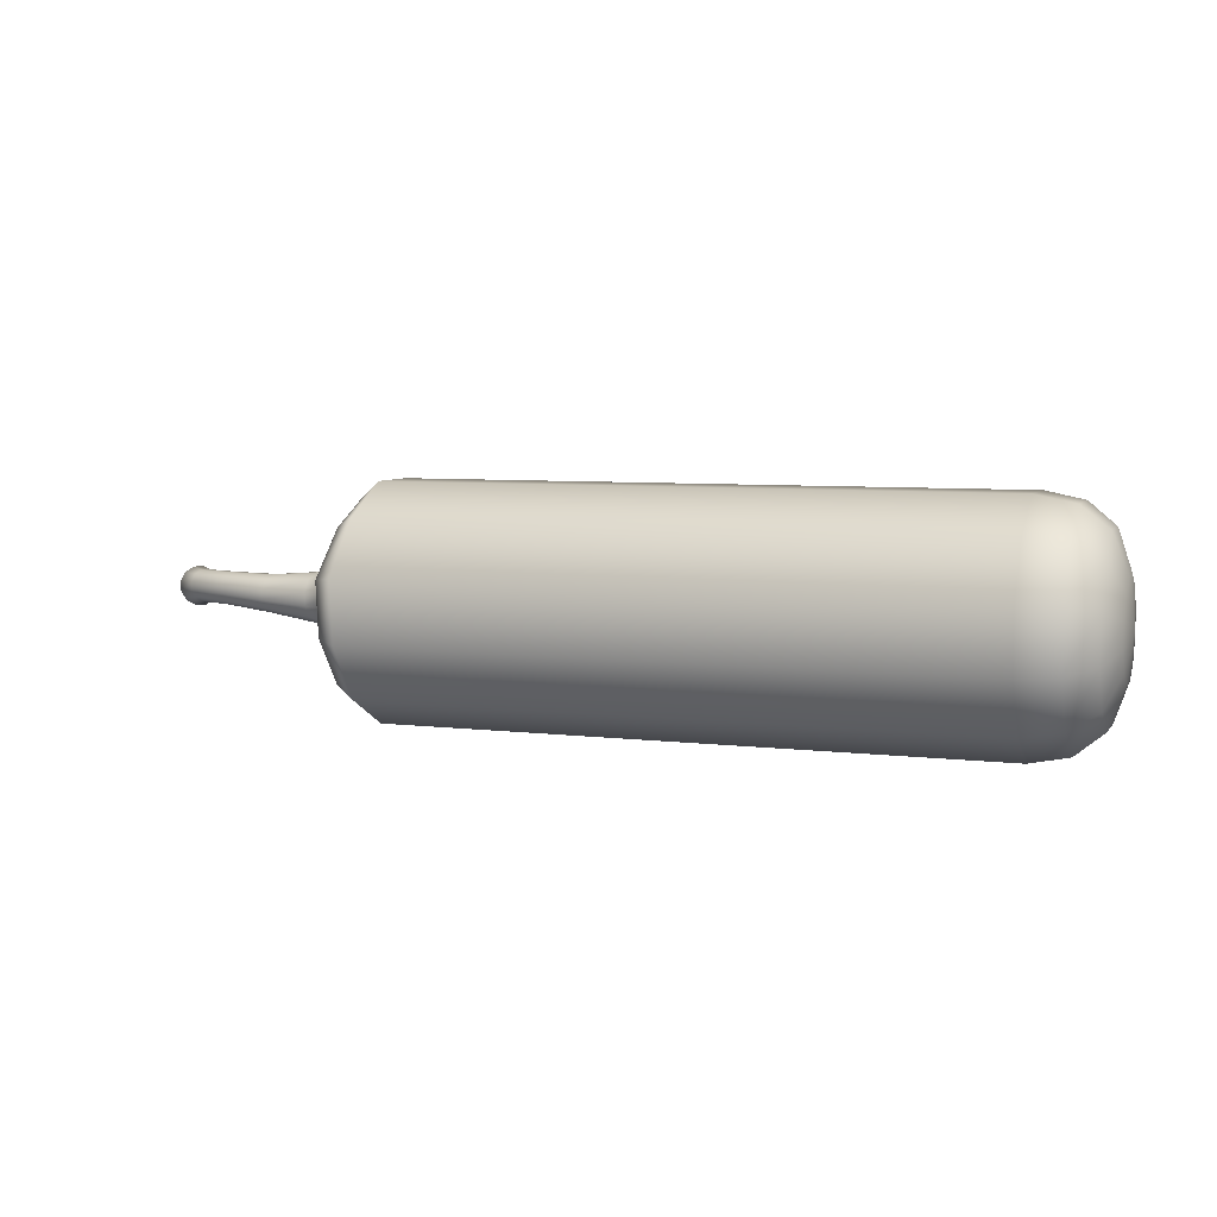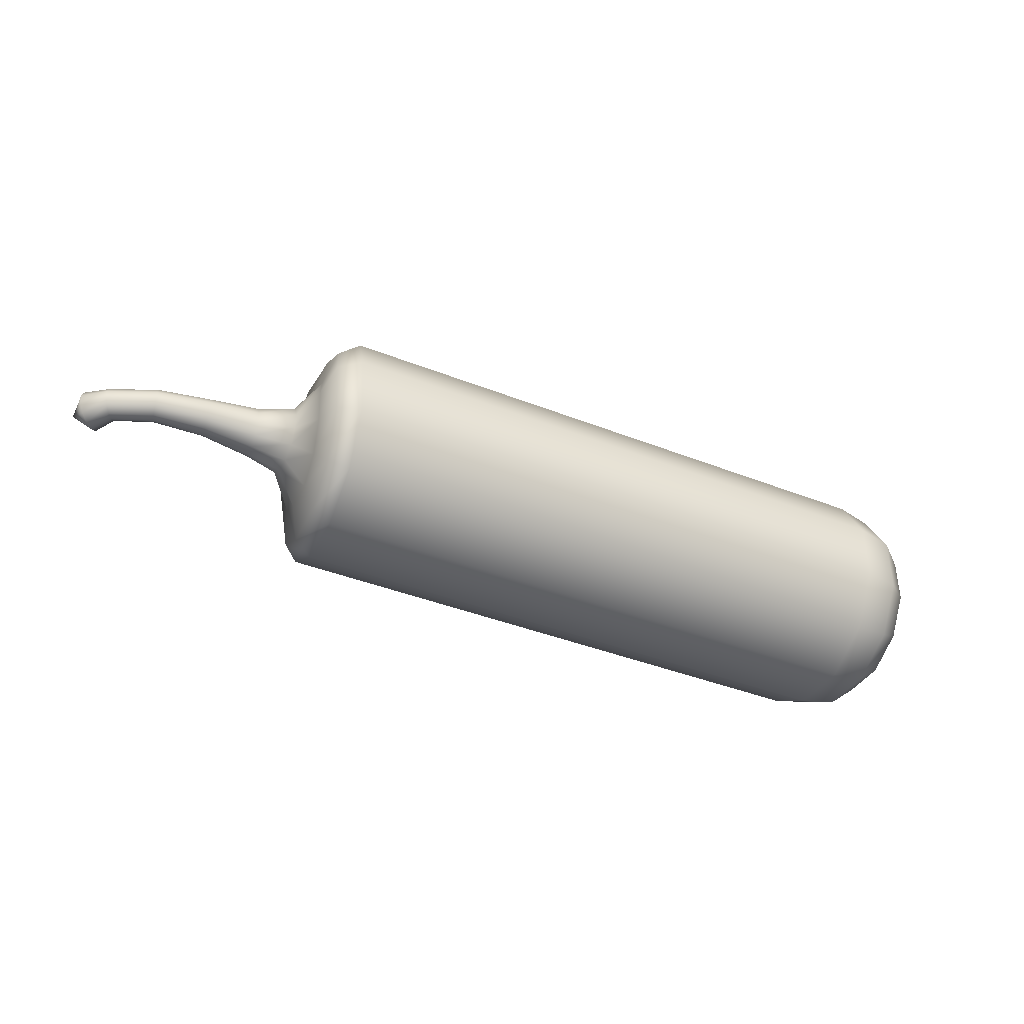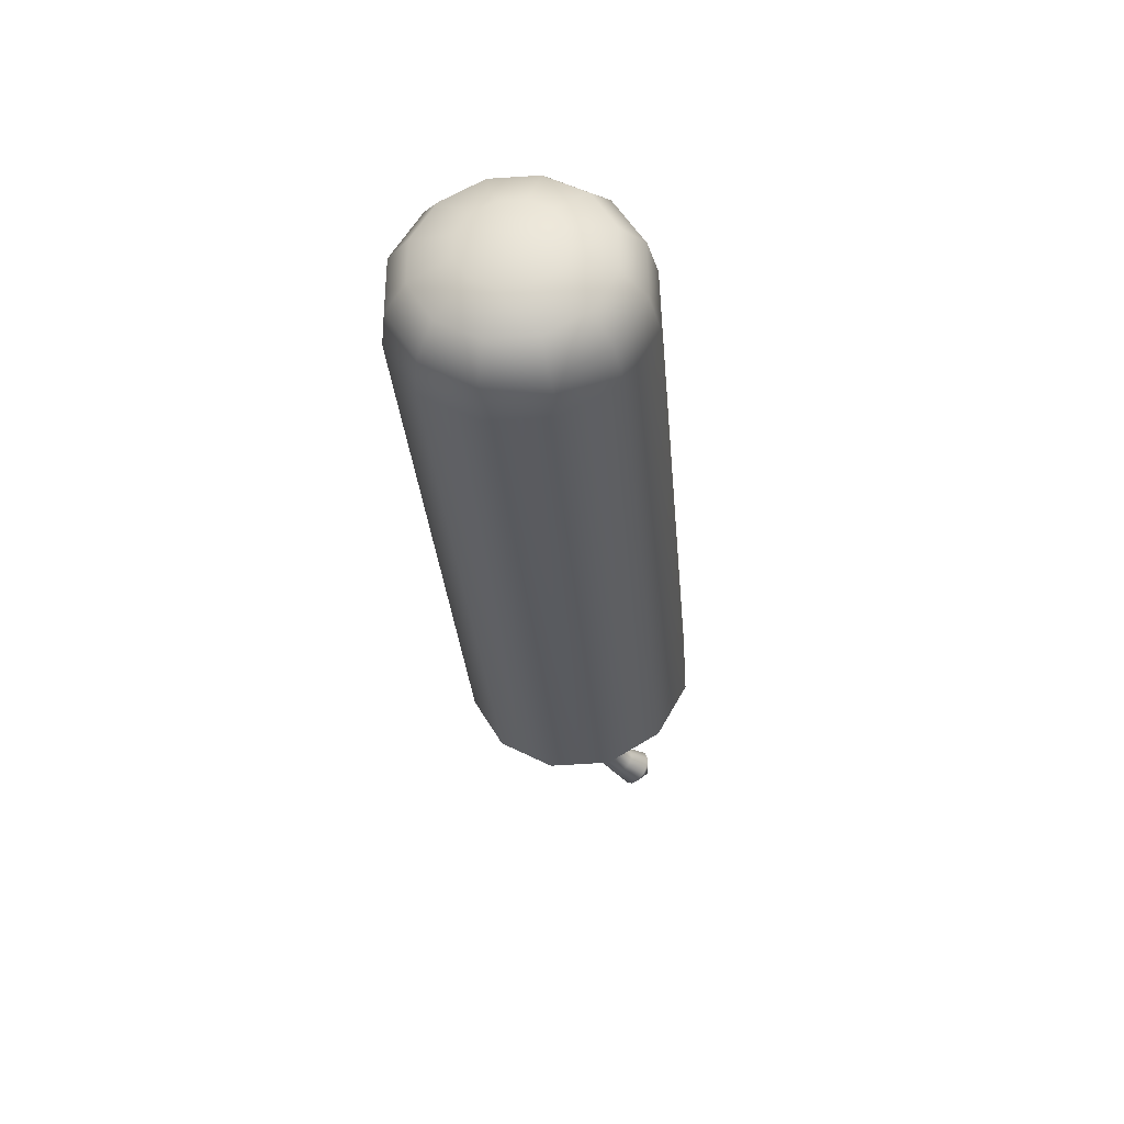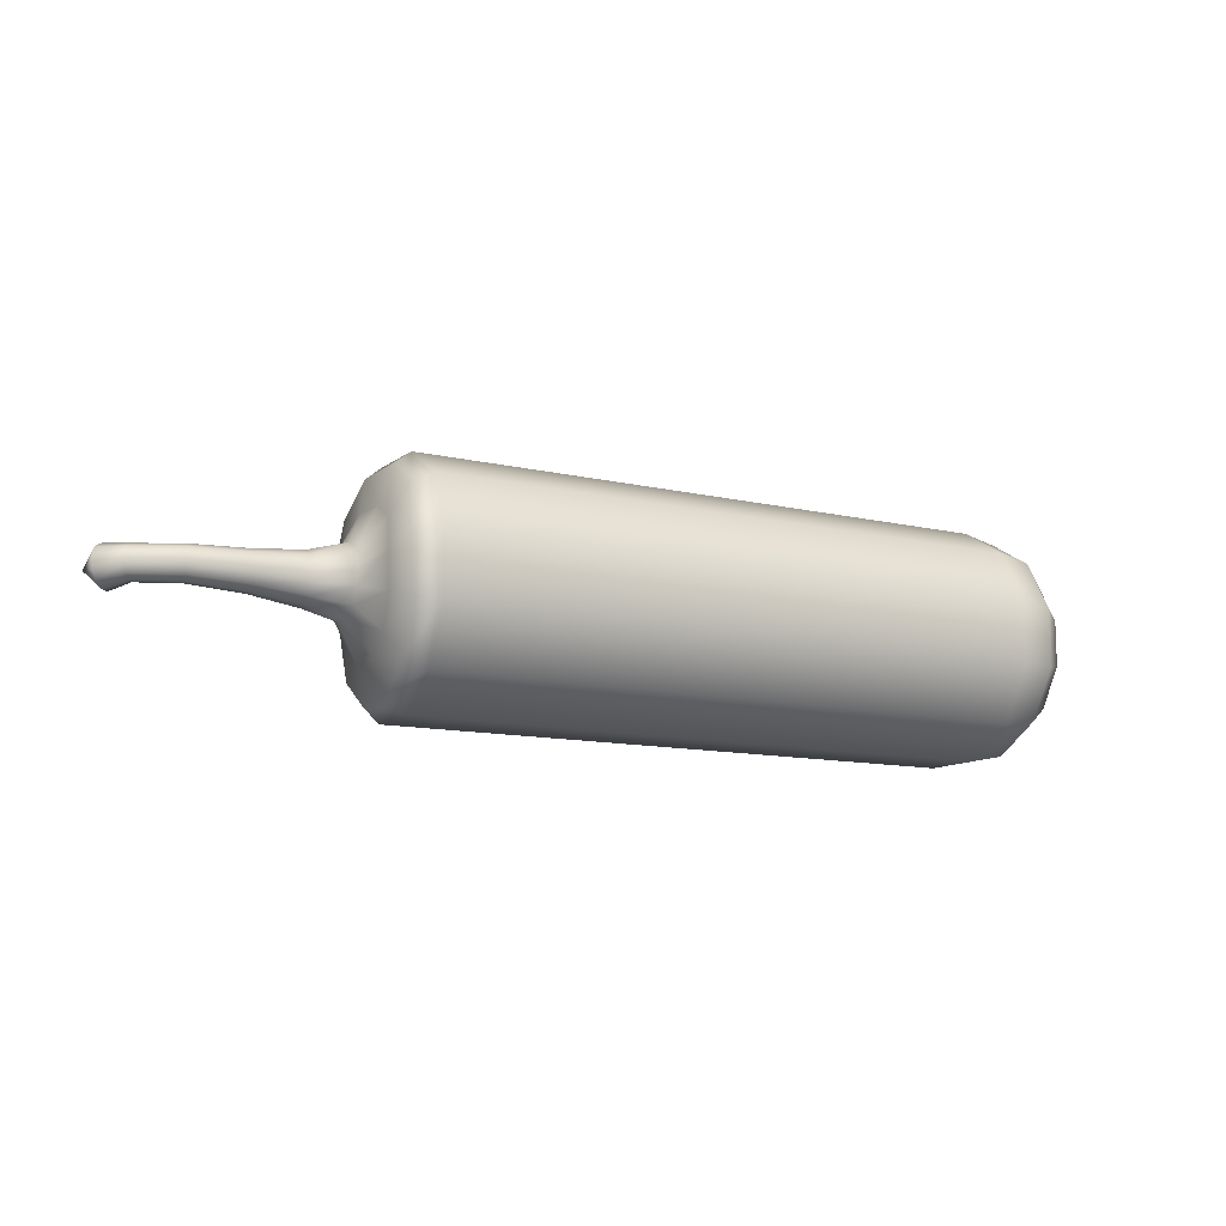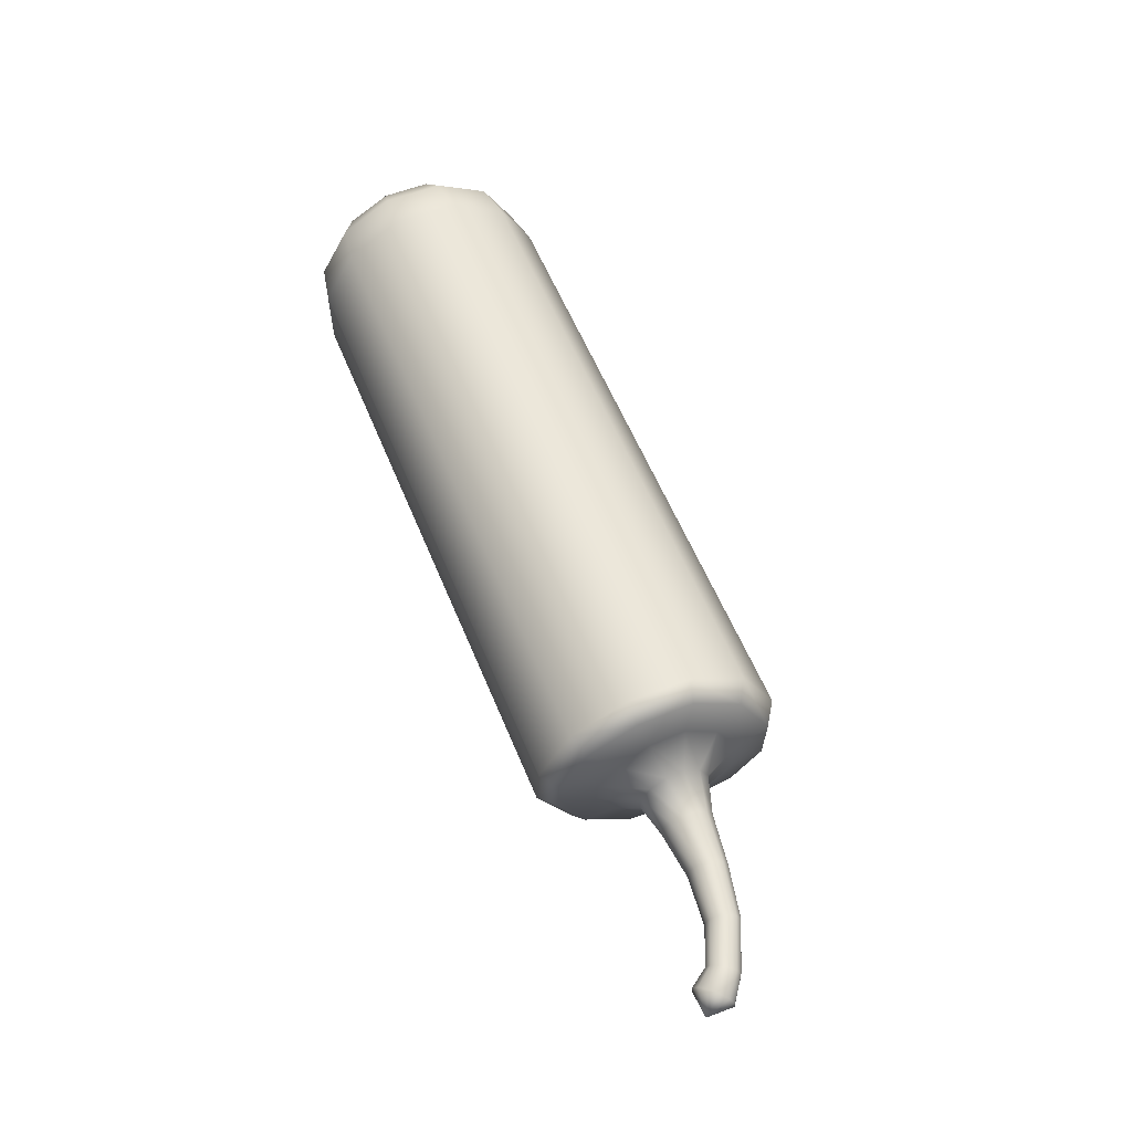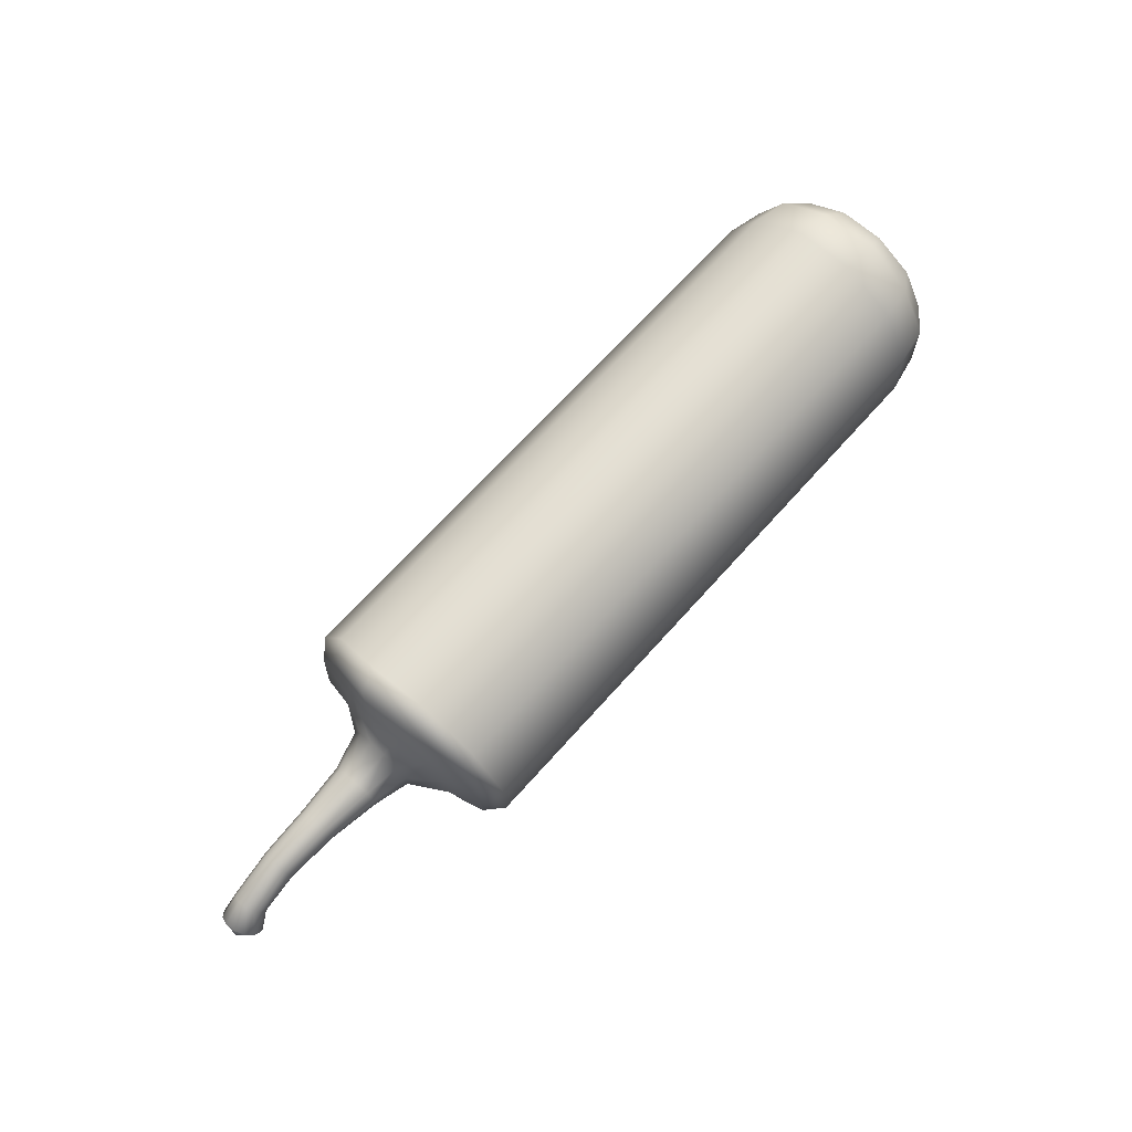
<metadata>
{"format":"obj","ext":"obj","renderer":"f3d","projection":"perspective","resolution":1024,"background":"white","views":[{"elev":6.4,"azim":-160.1,"up":"+Z"},{"elev":-38.6,"azim":153.3,"up":"+Z"},{"elev":-32.9,"azim":-85.0,"up":"+Z"},{"elev":-11.4,"azim":150.1,"up":"+Z"},{"elev":57.8,"azim":67.9,"up":"+Z"},{"elev":67.0,"azim":131.5,"up":"+Y"}]}
</metadata>
<code>
g default
v 2.29 -0.0168 0.0552
v 2.282 -0.04432 0.07116
v 2.274 -0.07602 0.07067
v 2.267 -0.1034 0.05387
v 2.264 -0.1192 0.02524
v 2.266 -0.119 -0.00752
v 2.271 -0.1031 -0.03565
v 2.279 -0.07555 -0.05161
v 2.287 -0.04385 -0.05113
v 2.294 -0.01645 -0.03432
v 2.297 -0.000711 -0.005703
v 2.296 -0.000837 0.02706
v -0.7081 0.3066 0.3135
v -0.7082 0.1049 0.4299
v -0.7082 -0.128 0.4299
v -0.7081 -0.3298 0.3135
v -0.7081 -0.4462 0.1117
v -0.7081 -0.4462 -0.1212
v -0.708 -0.3298 -0.3229
v -0.708 -0.128 -0.4394
v -0.708 0.1049 -0.4394
v -0.708 0.3066 -0.3229
v -0.7081 0.4231 -0.1212
v -0.7081 0.4231 0.1117
v -0.8525 0.2854 0.2922
v -0.8526 0.09712 0.4009
v -0.8526 -0.1203 0.4009
v -0.8525 -0.3085 0.2922
v -0.8525 -0.4172 0.1039
v -0.8525 -0.4172 -0.1134
v -0.8525 -0.3085 -0.3017
v -0.8525 -0.1203 -0.4104
v -0.8525 0.09712 -0.4104
v -0.8525 0.2854 -0.3017
v -0.8525 0.3941 -0.1134
v -0.8525 0.3941 0.1039
v -0.9553 0.2248 0.2316
v -0.9553 0.07493 0.3181
v -0.9553 -0.09807 0.3181
v -0.9553 -0.2479 0.2316
v -0.9553 -0.3344 0.08173
v -0.9553 -0.3344 -0.09127
v -0.9553 -0.2479 -0.2411
v -0.9553 -0.09807 -0.3276
v -0.9553 0.07493 -0.3276
v -0.9553 0.2248 -0.2411
v -0.9553 0.3113 -0.09127
v -0.9553 0.3113 0.08173
v -1.009 0.1163 0.1231
v -1.009 0.03524 0.1699
v -1.009 -0.05839 0.1699
v -1.009 -0.1395 0.1231
v -1.009 -0.1863 0.04204
v -1.009 -0.1863 -0.05159
v -1.009 -0.1395 -0.1327
v -1.009 -0.05839 -0.1795
v -1.009 0.03524 -0.1795
v -1.009 0.1163 -0.1327
v -1.009 0.1631 -0.05159
v -1.009 0.1631 0.04204
v -1.025 -0.01157 -0.004781
v 1.768 0.0225 -0.1316
v 1.769 -0.04565 -0.1316
v 1.768 -0.1047 -0.0975
v 1.767 -0.1388 -0.03848
v 1.768 -0.1388 0.02967
v 1.77 -0.1047 0.0887
v 1.767 -0.04565 0.1228
v 1.764 0.0225 0.1228
v 1.767 0.08153 0.0887
v 1.771 0.1156 0.02968
v 1.771 0.1156 -0.03848
v 1.769 0.08153 -0.0975
v 2.553 -0.2435 -0.008683
v 2.092 -0.0077 -0.06945
v 2.086 -0.04487 -0.06973
v 2.081 -0.07711 -0.05118
v 2.077 -0.09577 -0.01875
v 2.076 -0.09587 0.01885
v 2.078 -0.07737 0.05155
v 2.082 -0.04523 0.07059
v 2.088 -0.008056 0.07087
v 2.093 0.02418 0.05232
v 2.097 0.04285 0.0199
v 2.099 0.04294 -0.0177
v 2.097 0.02444 -0.0504
v 2.443 -0.114 -0.05071
v 2.426 -0.1404 -0.05121
v 2.411 -0.1641 -0.03566
v 2.403 -0.1786 -0.008249
v 2.404 -0.18 0.0237
v 2.414 -0.168 0.0516
v 2.43 -0.1458 0.06801
v 2.448 -0.1193 0.0685
v 2.463 -0.09564 0.05296
v 2.471 -0.08116 0.02555
v 2.47 -0.07973 -0.006397
v 2.46 -0.09174 -0.03431
v 2.509 -0.1745 -0.07561
v 2.482 -0.2036 -0.07572
v 2.46 -0.2302 -0.05591
v 2.448 -0.2472 -0.0215
v 2.451 -0.2501 0.0183
v 2.467 -0.238 0.05282
v 2.493 -0.2142 0.07282
v 2.52 -0.1851 0.07293
v 2.542 -0.1585 0.05313
v 2.554 -0.1415 0.01871
v 2.551 -0.1386 -0.02109
v 2.535 -0.1507 -0.05561
v 1.901 0.004284 -0.09864
v 1.897 -0.04482 -0.0986
v 1.894 -0.08737 -0.07394
v 1.893 -0.112 -0.03128
v 1.894 -0.112 0.01796
v 1.897 -0.08748 0.06058
v 1.901 -0.04497 0.08517
v 1.904 0.004141 0.08513
v 1.907 0.04669 0.06048
v 1.908 0.07128 0.01782
v 1.907 0.07131 -0.03142
v 1.904 0.04679 -0.07405
v 1.592 0.1049 -0.4391
v 1.583 -0.128 -0.4391
v 1.573 -0.3298 -0.3226
v 1.561 -0.4462 -0.1209
v 1.588 -0.4462 0.112
v 1.585 -0.3298 0.3138
v 1.592 -0.128 0.4302
v 1.59 0.1049 0.4302
v 1.597 0.3066 0.3138
v 1.625 0.4231 0.112
v 1.614 0.4231 -0.1209
v 1.603 0.3066 -0.3226
v 1.661 0.0904 -0.385
v 1.649 -0.1135 -0.385
v 1.633 -0.2902 -0.283
v 1.617 -0.3921 -0.1064
v 1.652 -0.3921 0.09756
v 1.655 -0.2902 0.2742
v 1.66 -0.1135 0.3762
v 1.655 0.0904 0.3762
v 1.67 0.267 0.2742
v 1.707 0.369 0.09756
v 1.697 0.369 -0.1064
v 1.679 0.267 -0.283
v 1.691 0.05625 -0.2575
v 1.685 -0.07939 -0.2575
v 1.671 -0.1969 -0.1897
v 1.66 -0.2647 -0.07223
v 1.682 -0.2647 0.06341
v 1.693 -0.1969 0.1809
v 1.687 -0.07939 0.2487
v 1.682 0.05625 0.2487
v 1.696 0.1737 0.1809
v 1.723 0.2415 0.06341
v 1.719 0.2415 -0.07223
v 1.705 0.1737 -0.1897
g FoodMediumLLowerArm
f 1 83 82 2
f 2 82 81 3
f 3 81 80 4
f 4 80 79 5
f 5 79 78 6
f 6 78 77 7
f 7 77 76 8
f 8 76 75 9
f 9 75 86 10
f 10 86 85 11
f 11 85 84 12
f 12 84 83 1
f 13 25 26 14
f 14 26 27 15
f 15 27 28 16
f 16 28 29 17
f 17 29 30 18
f 18 30 31 19
f 19 31 32 20
f 20 32 33 21
f 21 33 34 22
f 22 34 35 23
f 23 35 36 24
f 24 36 25 13
f 25 37 38 26
f 26 38 39 27
f 27 39 40 28
f 28 40 41 29
f 29 41 42 30
f 30 42 43 31
f 31 43 44 32
f 32 44 45 33
f 33 45 46 34
f 34 46 47 35
f 35 47 48 36
f 36 48 37 25
f 37 49 50 38
f 38 50 51 39
f 39 51 52 40
f 40 52 53 41
f 41 53 54 42
f 42 54 55 43
f 43 55 56 44
f 44 56 57 45
f 45 57 58 46
f 46 58 59 47
f 47 59 60 48
f 48 60 49 37
f 49 61 50
f 50 61 51
f 51 61 52
f 52 61 53
f 53 61 54
f 54 61 55
f 55 61 56
f 56 61 57
f 57 61 58
f 58 61 59
f 59 61 60
f 60 61 49
f 63 148 147 62
f 64 149 148 63
f 65 150 149 64
f 66 151 150 65
f 67 152 151 66
f 68 153 152 67
f 69 154 153 68
f 70 155 154 69
f 71 156 155 70
f 72 157 156 71
f 73 158 157 72
f 62 147 158 73
f 74 100 99
f 74 101 100
f 74 102 101
f 74 103 102
f 74 104 103
f 74 105 104
f 74 106 105
f 74 107 106
f 74 108 107
f 74 109 108
f 74 110 109
f 74 99 110
f 76 112 111 75
f 77 113 112 76
f 78 114 113 77
f 79 115 114 78
f 80 116 115 79
f 81 117 116 80
f 82 118 117 81
f 83 119 118 82
f 84 120 119 83
f 85 121 120 84
f 86 122 121 85
f 75 111 122 86
f 88 8 9 87
f 89 7 8 88
f 90 6 7 89
f 91 5 6 90
f 92 4 5 91
f 93 3 4 92
f 94 2 3 93
f 95 1 2 94
f 96 12 1 95
f 97 11 12 96
f 98 10 11 97
f 87 9 10 98
f 100 88 87 99
f 101 89 88 100
f 102 90 89 101
f 103 91 90 102
f 104 92 91 103
f 105 93 92 104
f 106 94 93 105
f 107 95 94 106
f 108 96 95 107
f 109 97 96 108
f 110 98 97 109
f 99 87 98 110
f 112 63 62 111
f 113 64 63 112
f 114 65 64 113
f 115 66 65 114
f 116 67 66 115
f 117 68 67 116
f 118 69 68 117
f 119 70 69 118
f 120 71 70 119
f 121 72 71 120
f 122 73 72 121
f 111 62 73 122
f 124 20 21 123
f 125 19 20 124
f 126 18 19 125
f 127 17 18 126
f 128 16 17 127
f 129 15 16 128
f 130 14 15 129
f 131 13 14 130
f 132 24 13 131
f 133 23 24 132
f 134 22 23 133
f 123 21 22 134
f 136 124 123 135
f 137 125 124 136
f 138 126 125 137
f 139 127 126 138
f 140 128 127 139
f 141 129 128 140
f 142 130 129 141
f 143 131 130 142
f 144 132 131 143
f 145 133 132 144
f 146 134 133 145
f 135 123 134 146
f 148 136 135 147
f 149 137 136 148
f 150 138 137 149
f 151 139 138 150
f 152 140 139 151
f 153 141 140 152
f 154 142 141 153
f 155 143 142 154
f 156 144 143 155
f 157 145 144 156
f 158 146 145 157
f 147 135 146 158

</code>
